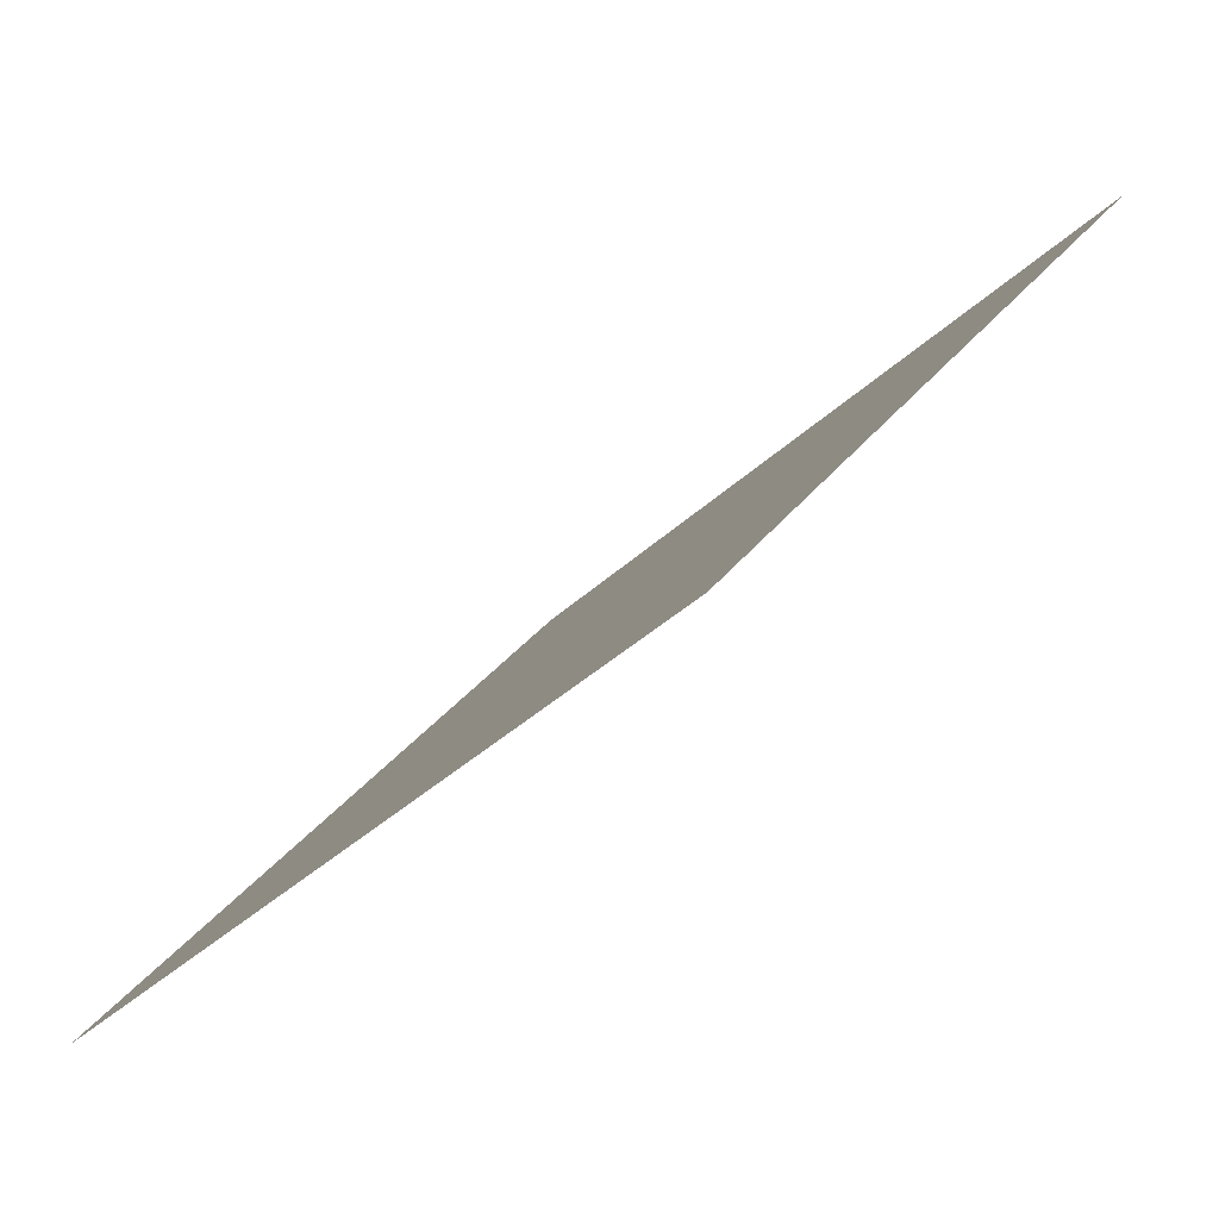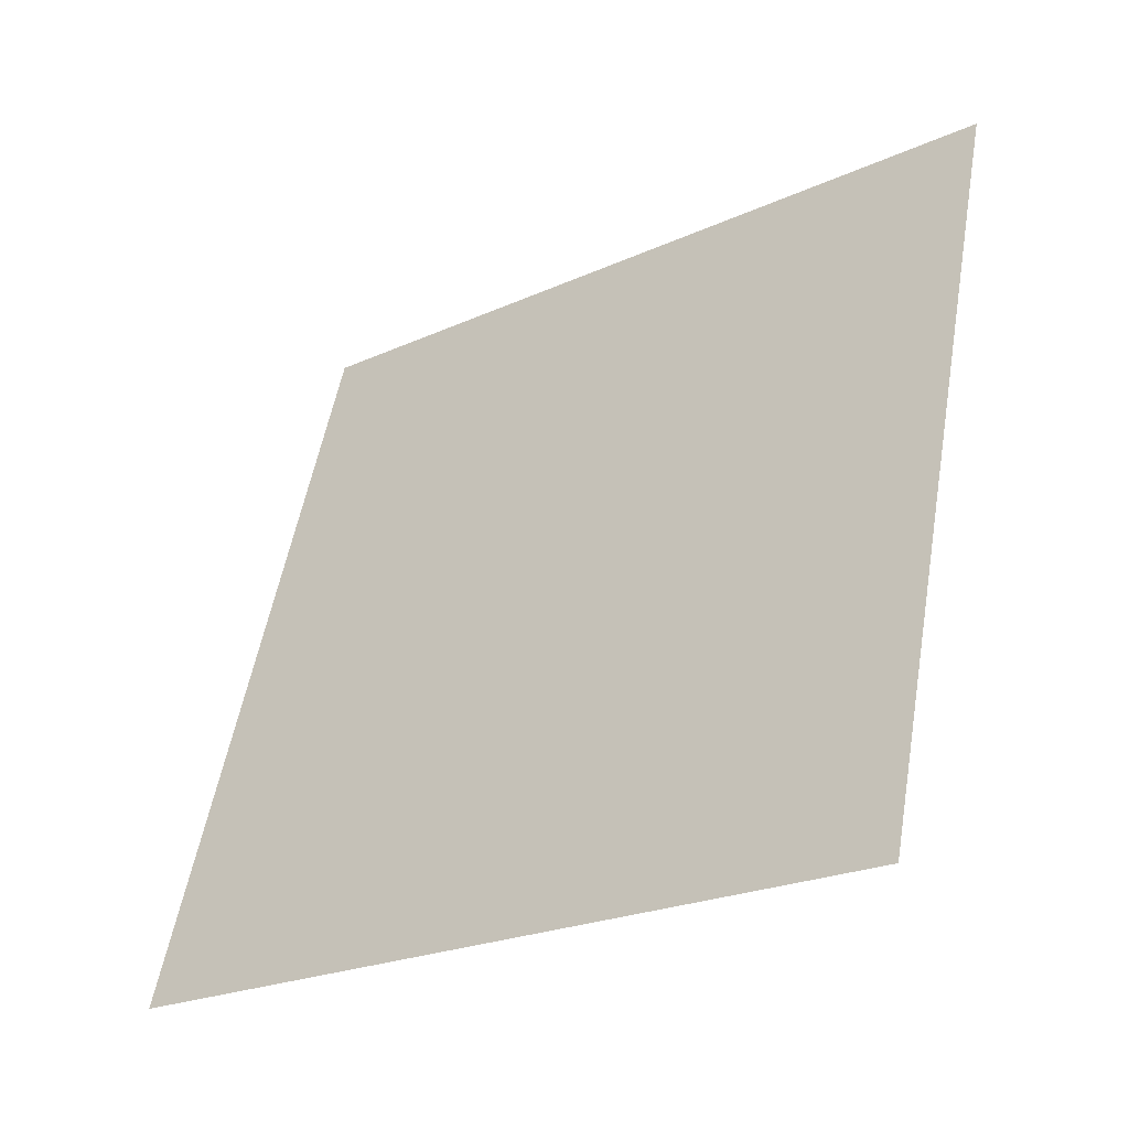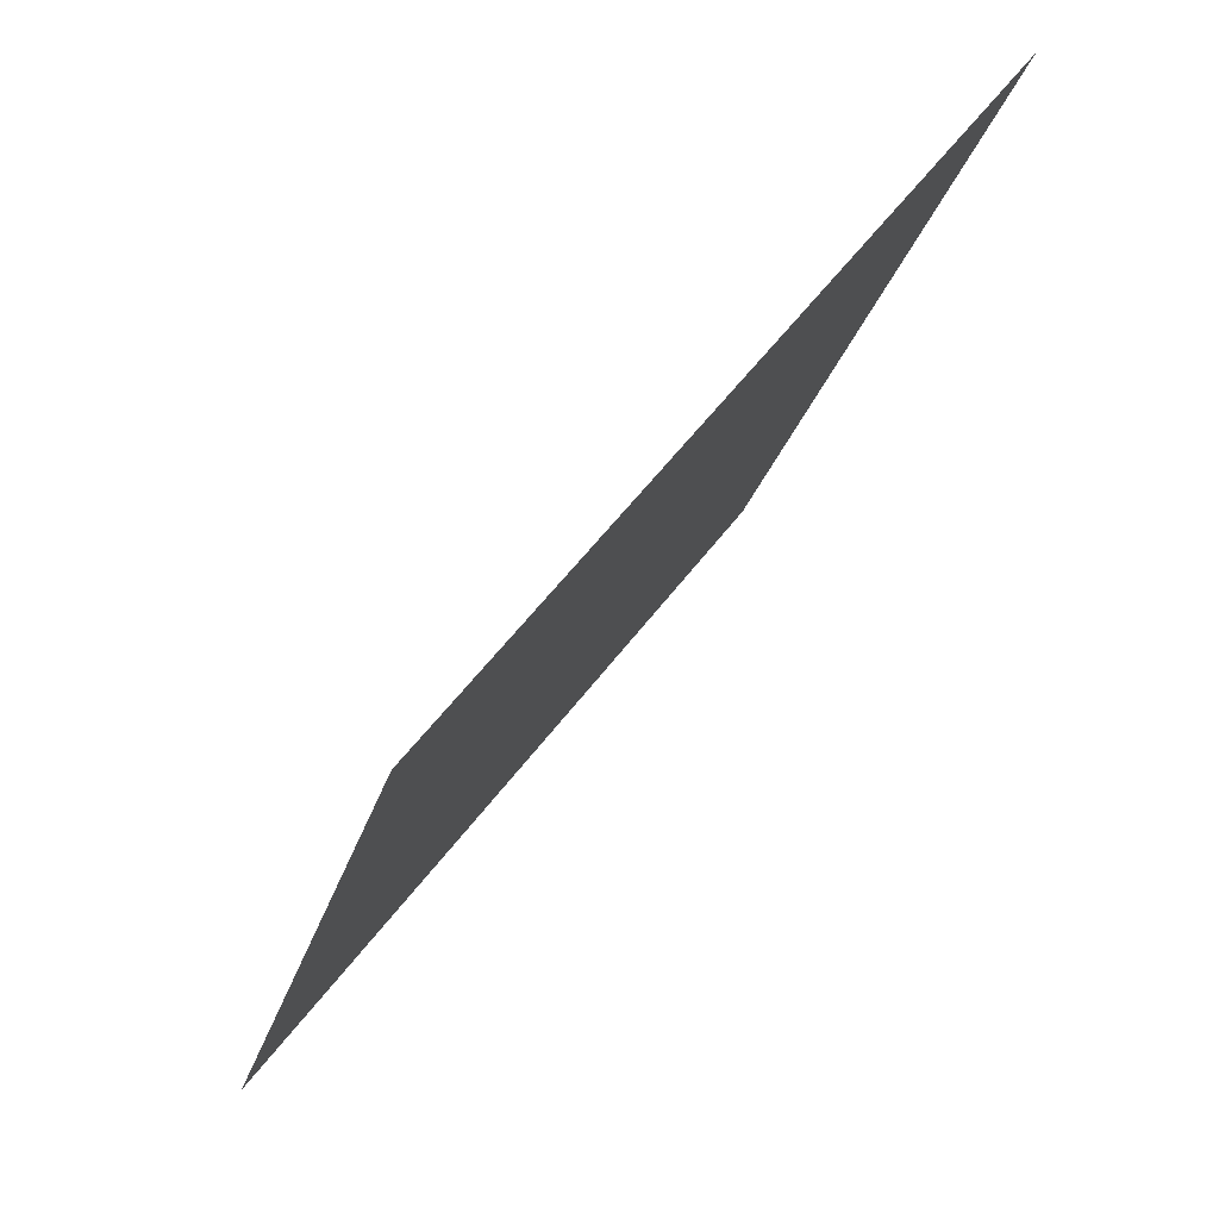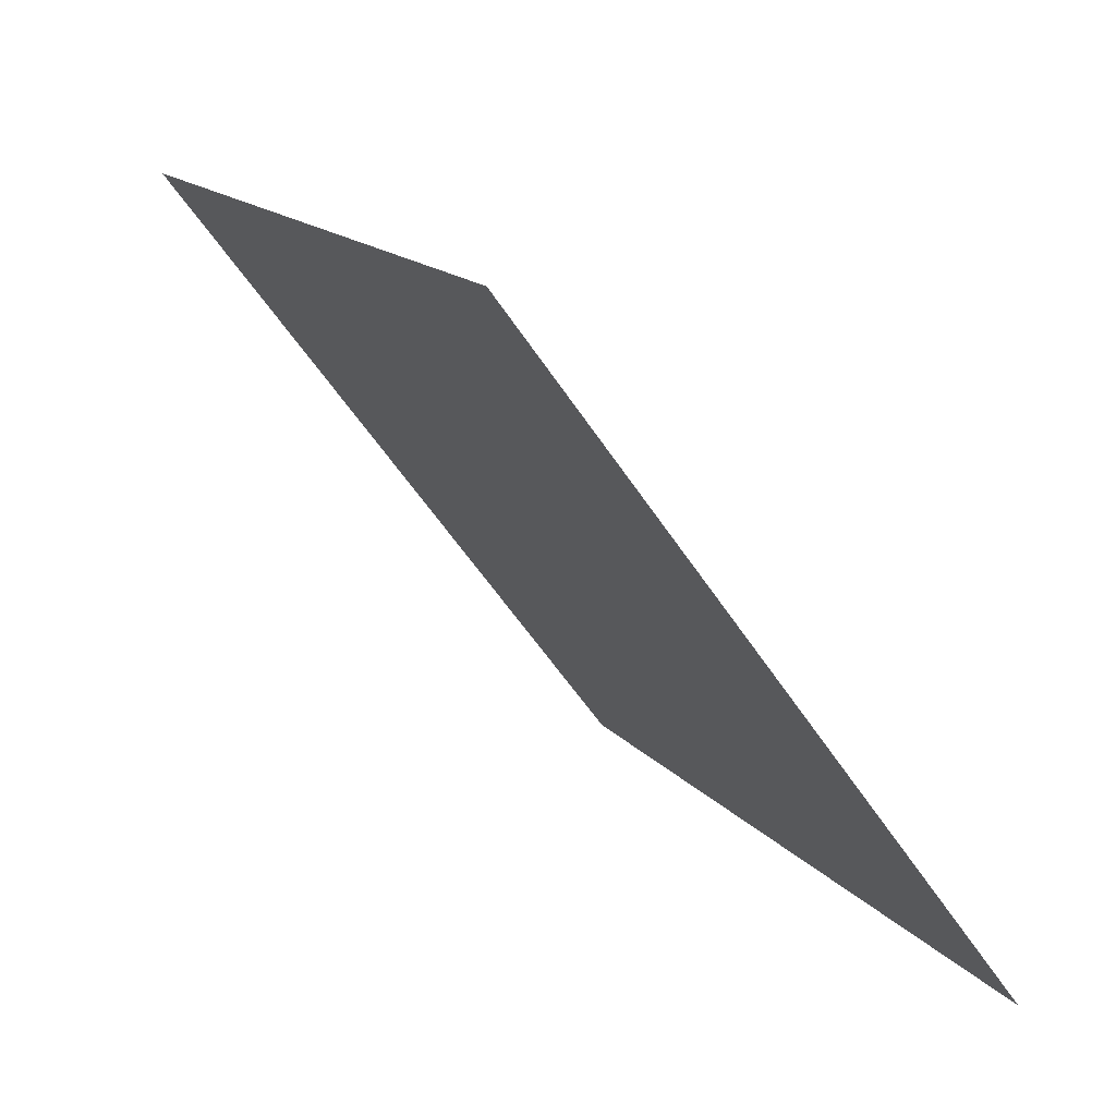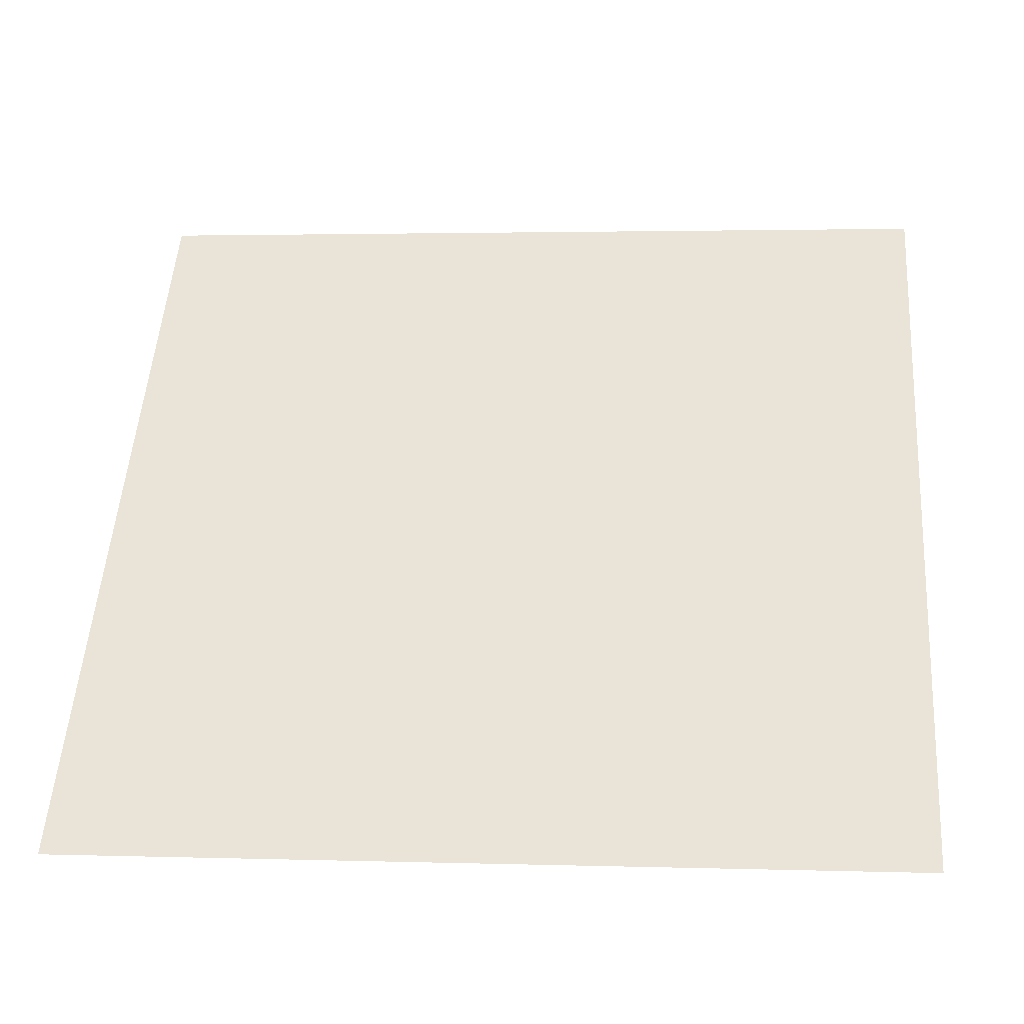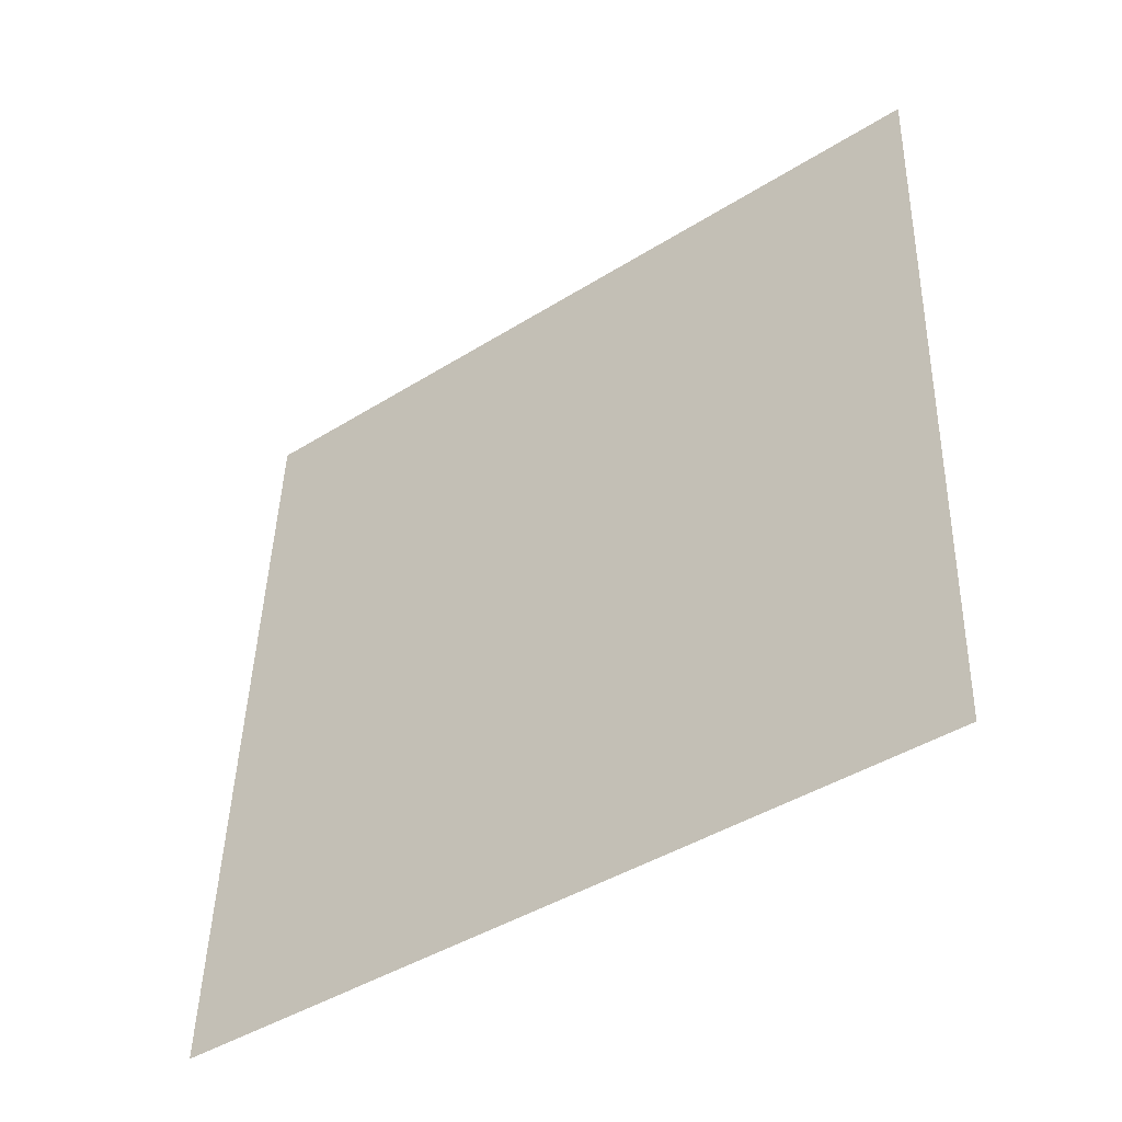
<metadata>
{"format":"obj","ext":"obj","renderer":"f3d","projection":"perspective","resolution":1024,"background":"white","views":[{"elev":-36.2,"azim":50.1,"up":"+Z"},{"elev":54.9,"azim":-79.5,"up":"+Y"},{"elev":-25.5,"azim":74.8,"up":"+Z"},{"elev":15.6,"azim":-116.3,"up":"+Z"},{"elev":-2.8,"azim":4.8,"up":"+Z"},{"elev":46.2,"azim":-87.9,"up":"+Y"}]}
</metadata>
<code>
v -0.2257 0.697 0.383
v -0.2323 0.6971 0.3831
v -0.2322 0.7011 0.3884
v -0.2256 0.7009 0.3883
f 4 3 2 1

</code>
